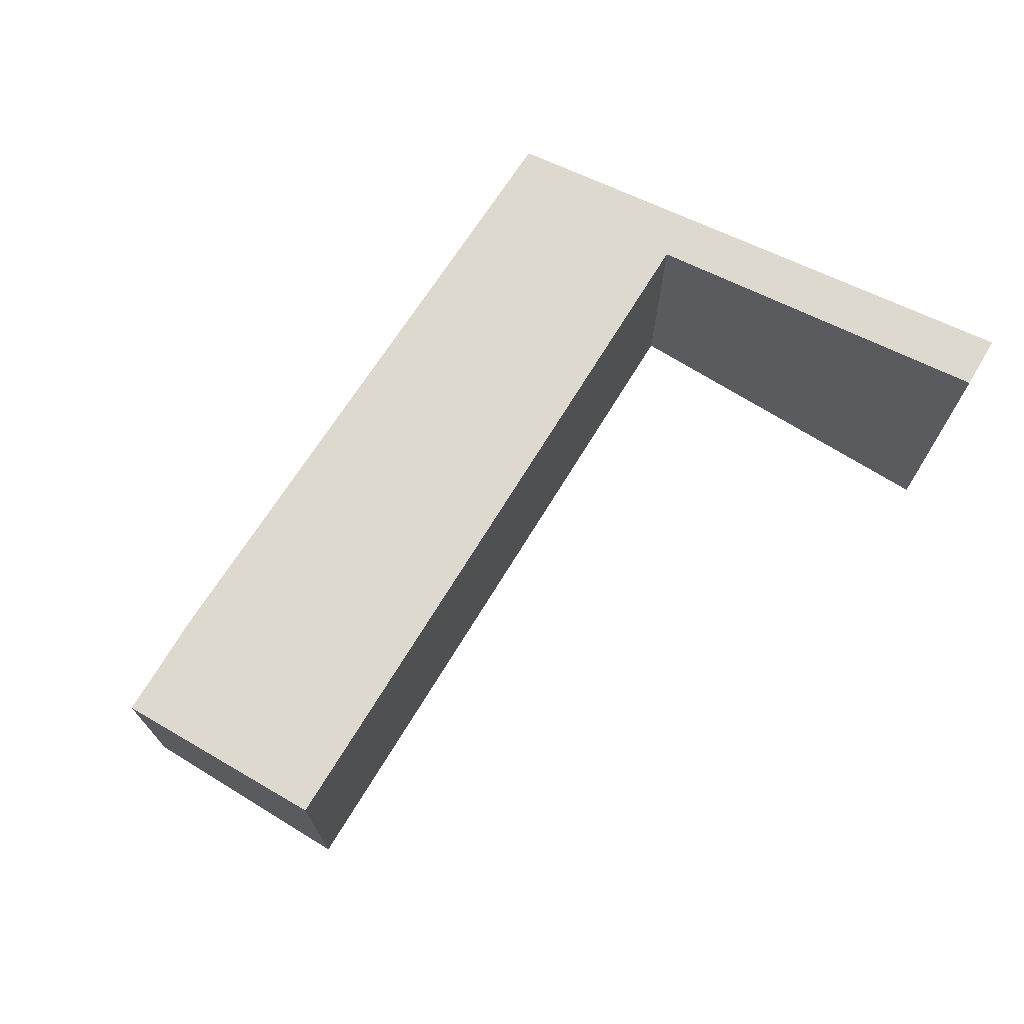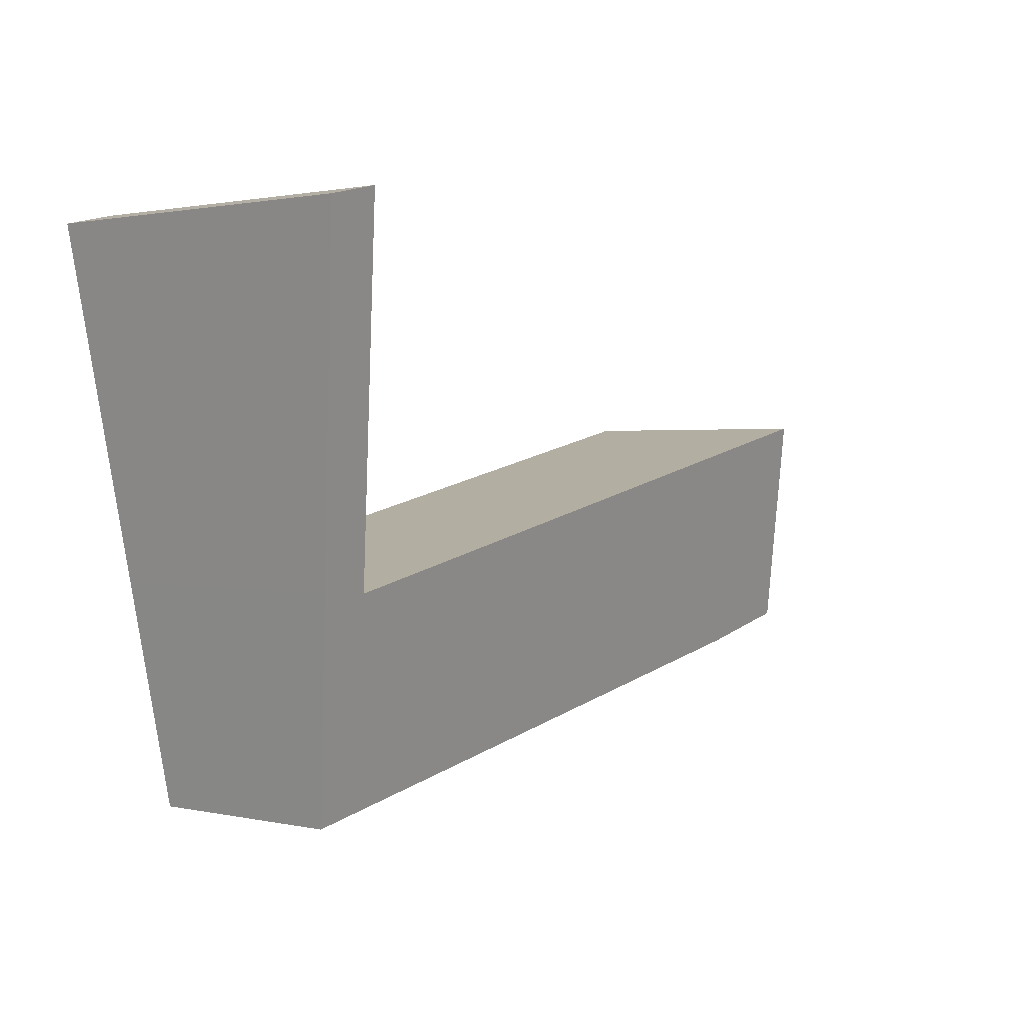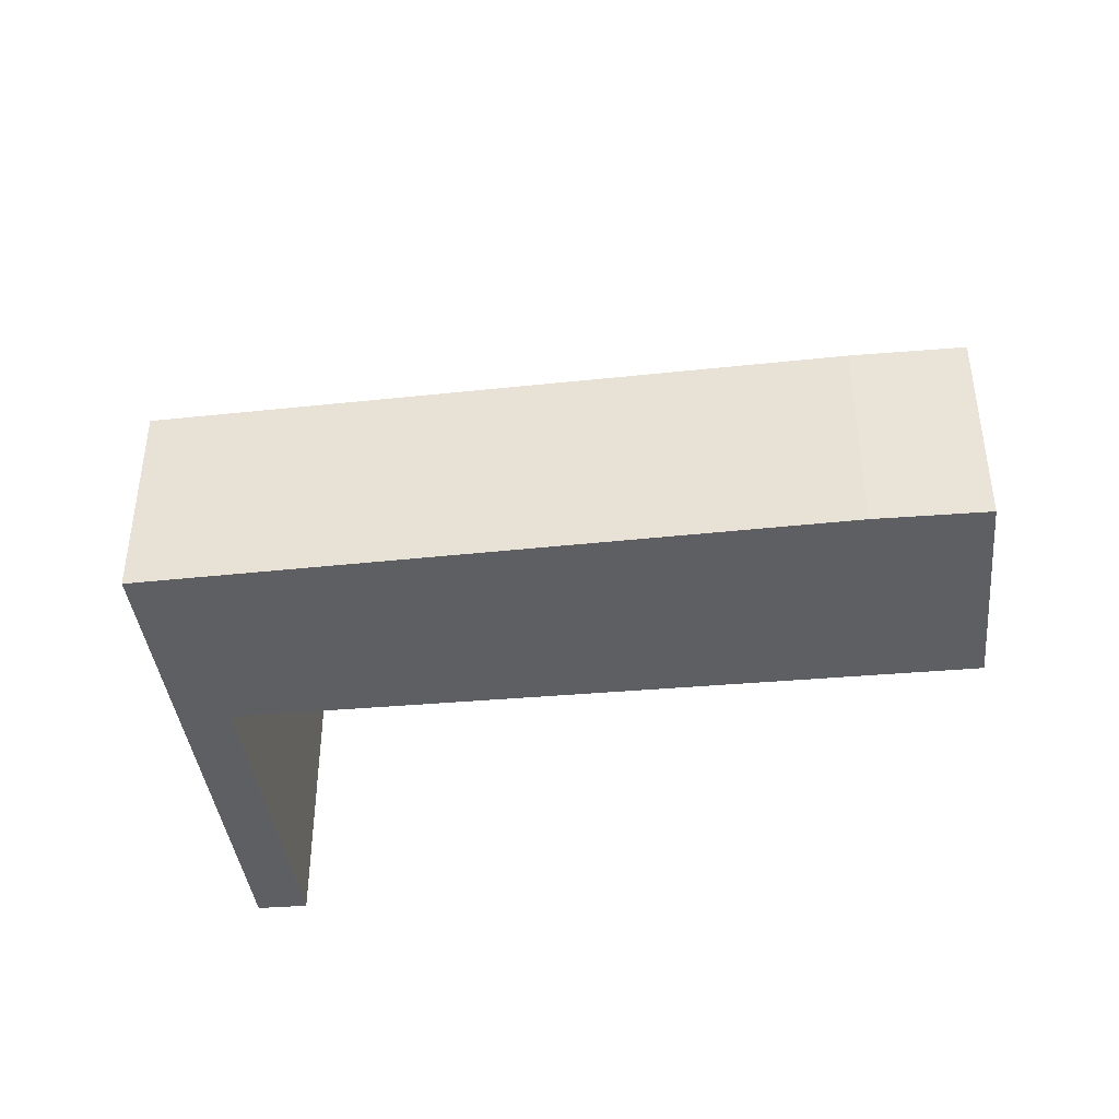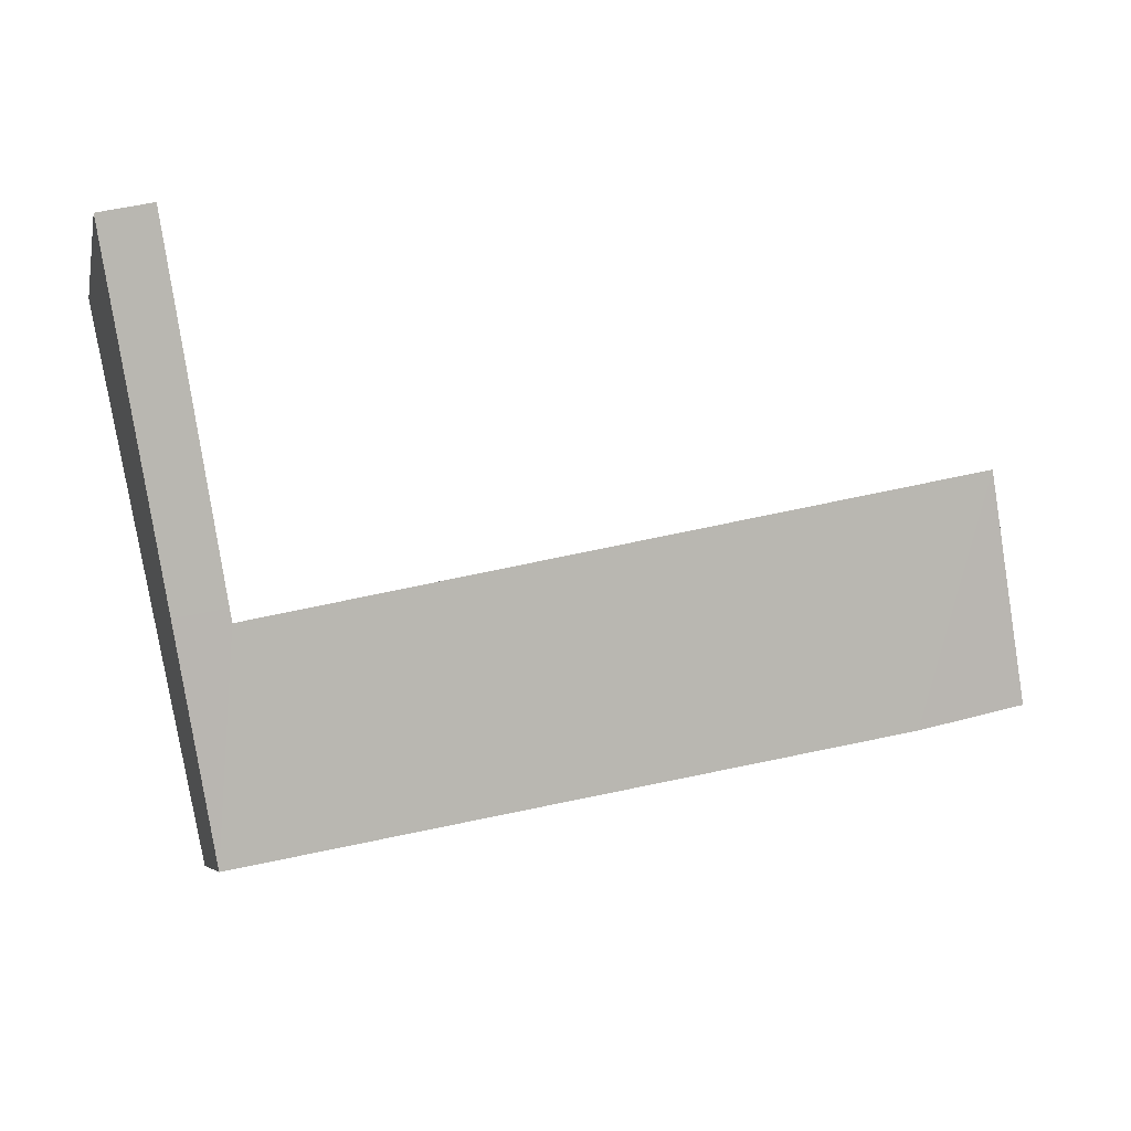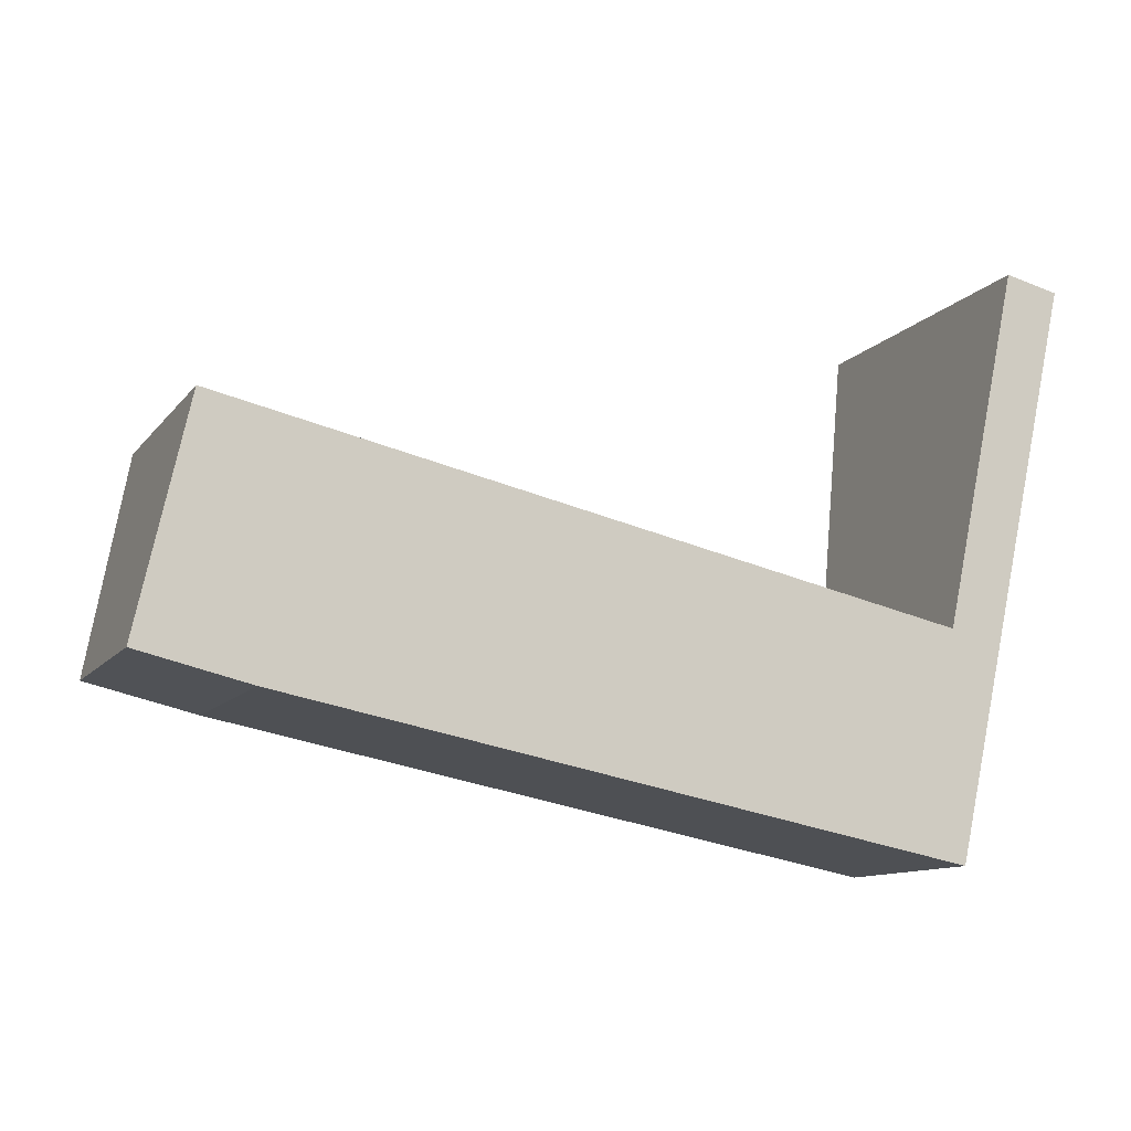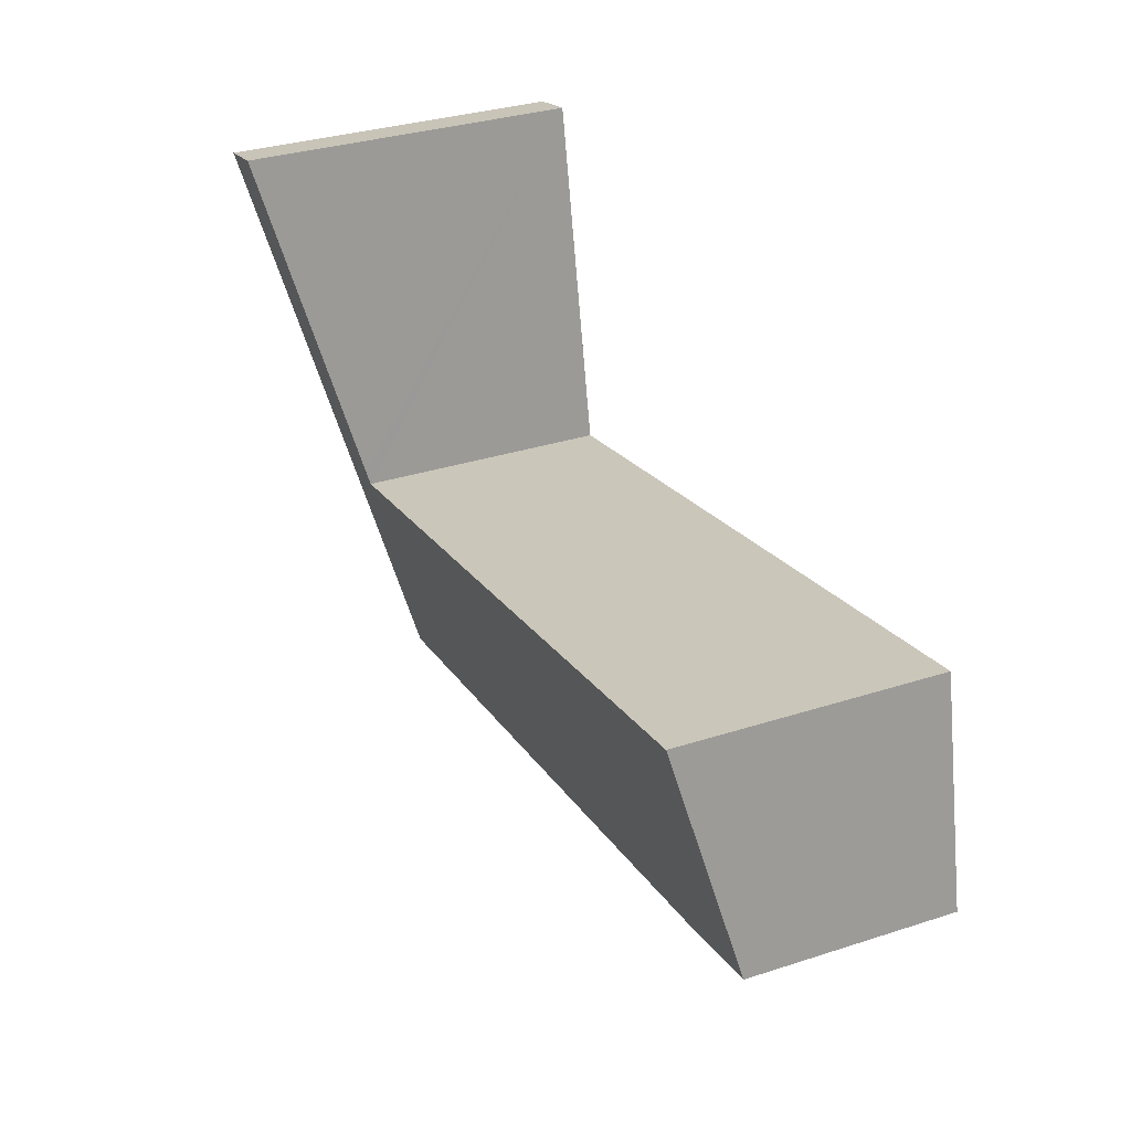
<metadata>
{"format":"obj","ext":"obj","renderer":"f3d","projection":"perspective","resolution":1024,"background":"white","views":[{"elev":71.4,"azim":-46.0,"up":"+Y"},{"elev":1.3,"azim":128.9,"up":"+Z"},{"elev":-40.2,"azim":-161.3,"up":"+Y"},{"elev":-5.9,"azim":167.5,"up":"+Z"},{"elev":-11.0,"azim":-22.1,"up":"+Z"},{"elev":33.5,"azim":-113.7,"up":"+Z"}]}
</metadata>
<code>
v  0.668 3.492 2.991
v  1.456 2.765 -0.346
v  0 2.776 1.7e-16
v  10.35 3.449 0.846
v  10.41 2.776 -2.106
v  11.07 3.492 0.885
v  10.38 3.492 1.024
v  11.37 4.586 5.605
v  12.07 4.581 5.439
v  0.668 -1.831e-16 2.991
v  0 0 0
v  11.37 -3.432e-16 5.605
v  10.35 -5.18e-17 0.846
v  10.38 -6.27e-17 1.024
v  12.07 -3.33e-16 5.439
v  11.07 -5.419e-17 0.885
v  10.41 1.29e-16 -2.106
v  1.456 2.119e-17 -0.346
g defaultobject
f 1 2 3
f 2 1 4
f 2 4 5
f 5 4 6
f 6 4 7
f 6 7 8
f 6 8 9
f 3 10 1
f 10 3 11
f 7 12 8
f 12 7 4
f 12 4 13
f 12 13 14
f 10 4 1
f 4 10 13
f 12 9 8
f 9 12 15
f 15 6 9
f 6 15 16
f 6 16 5
f 5 16 17
f 2 11 3
f 11 2 18
f 17 2 5
f 2 17 18
f 12 16 15
f 16 12 14
f 16 14 17
f 17 14 13
f 17 13 10
f 17 10 18
f 18 10 11

</code>
